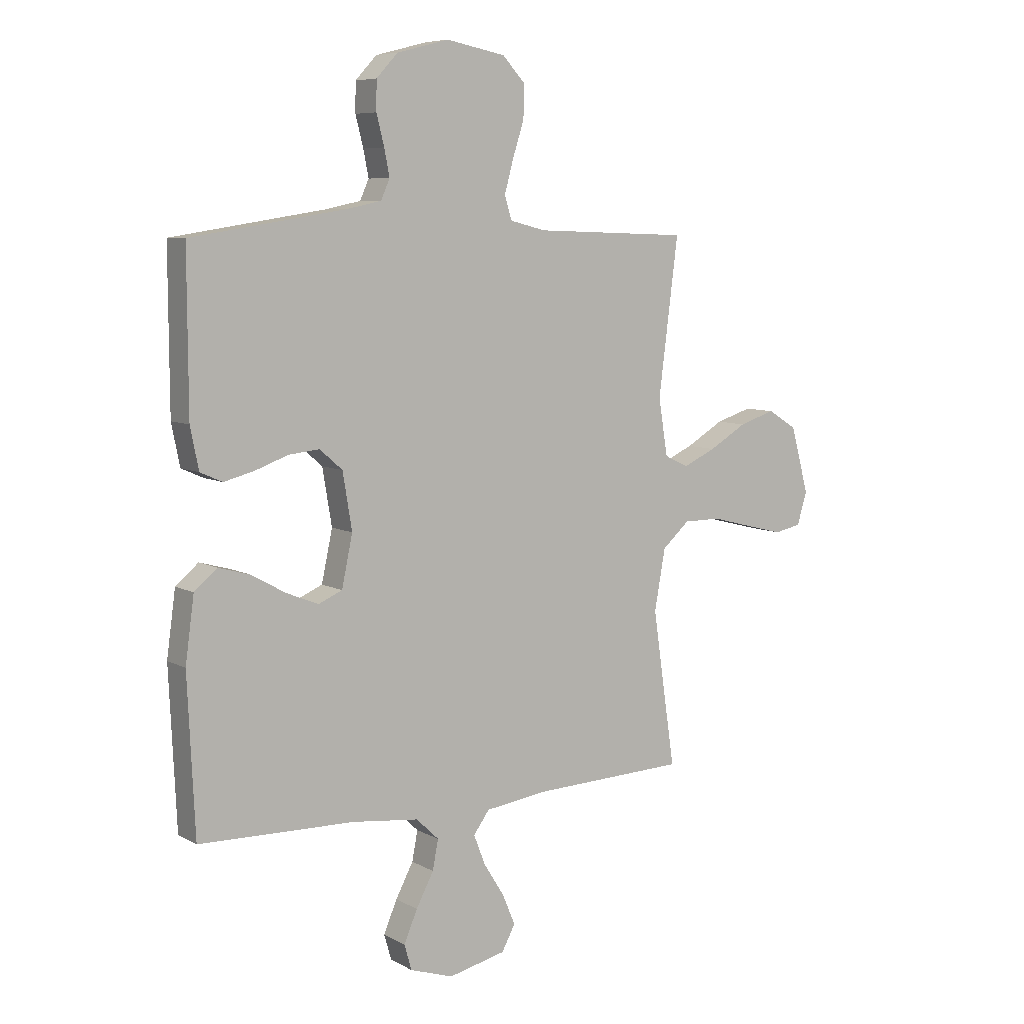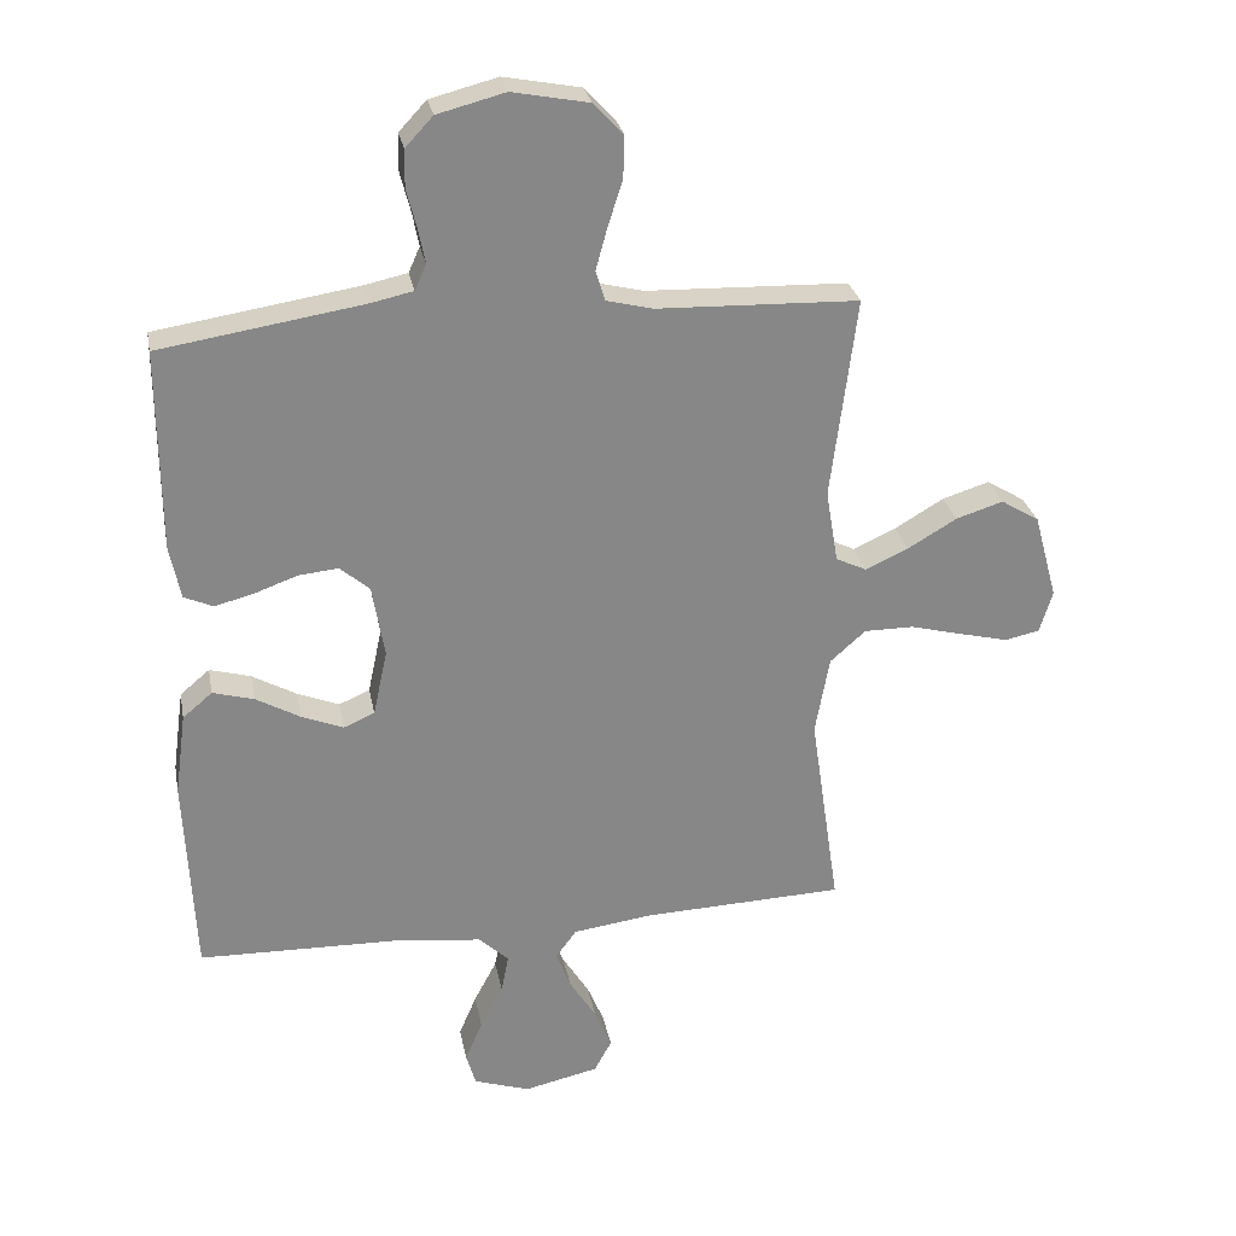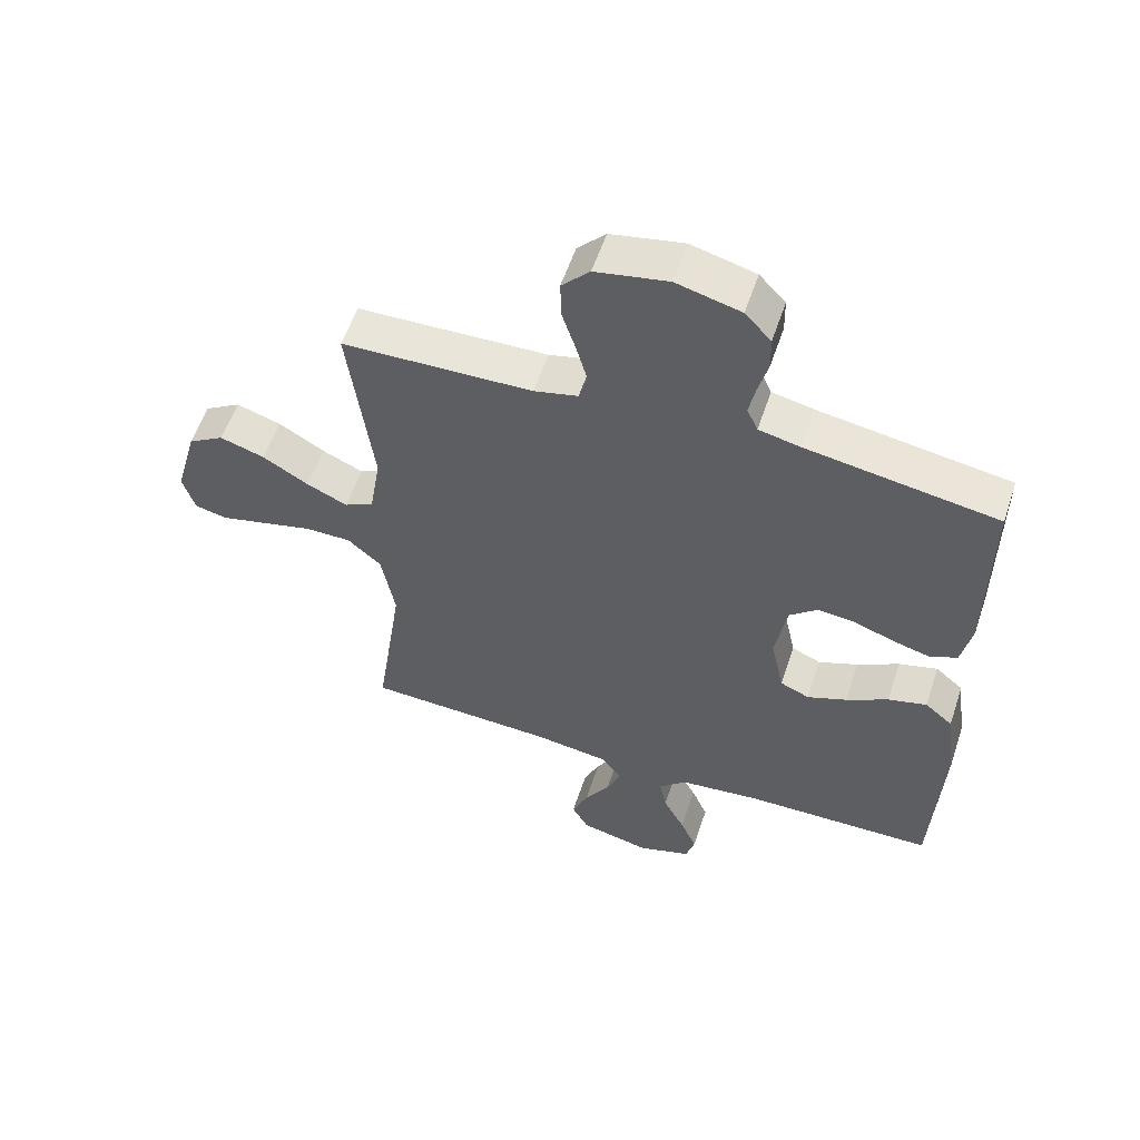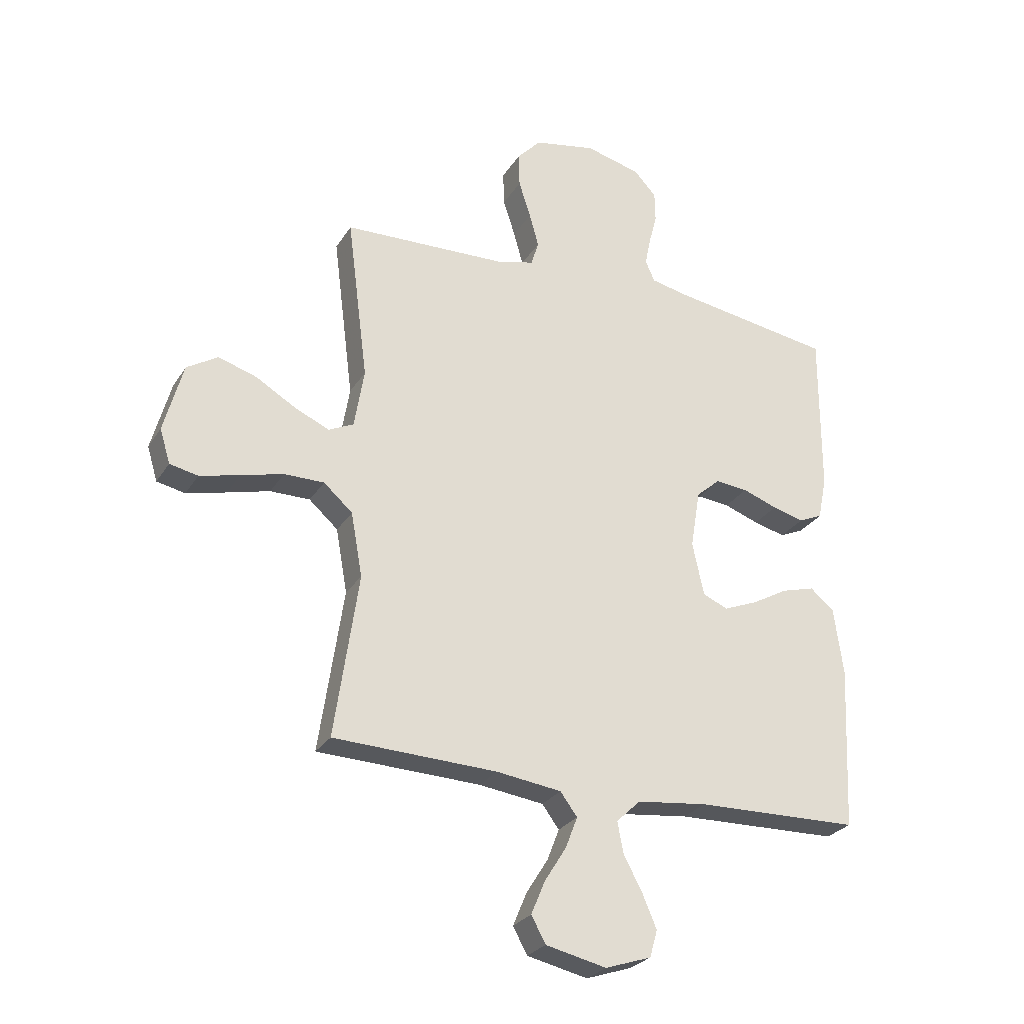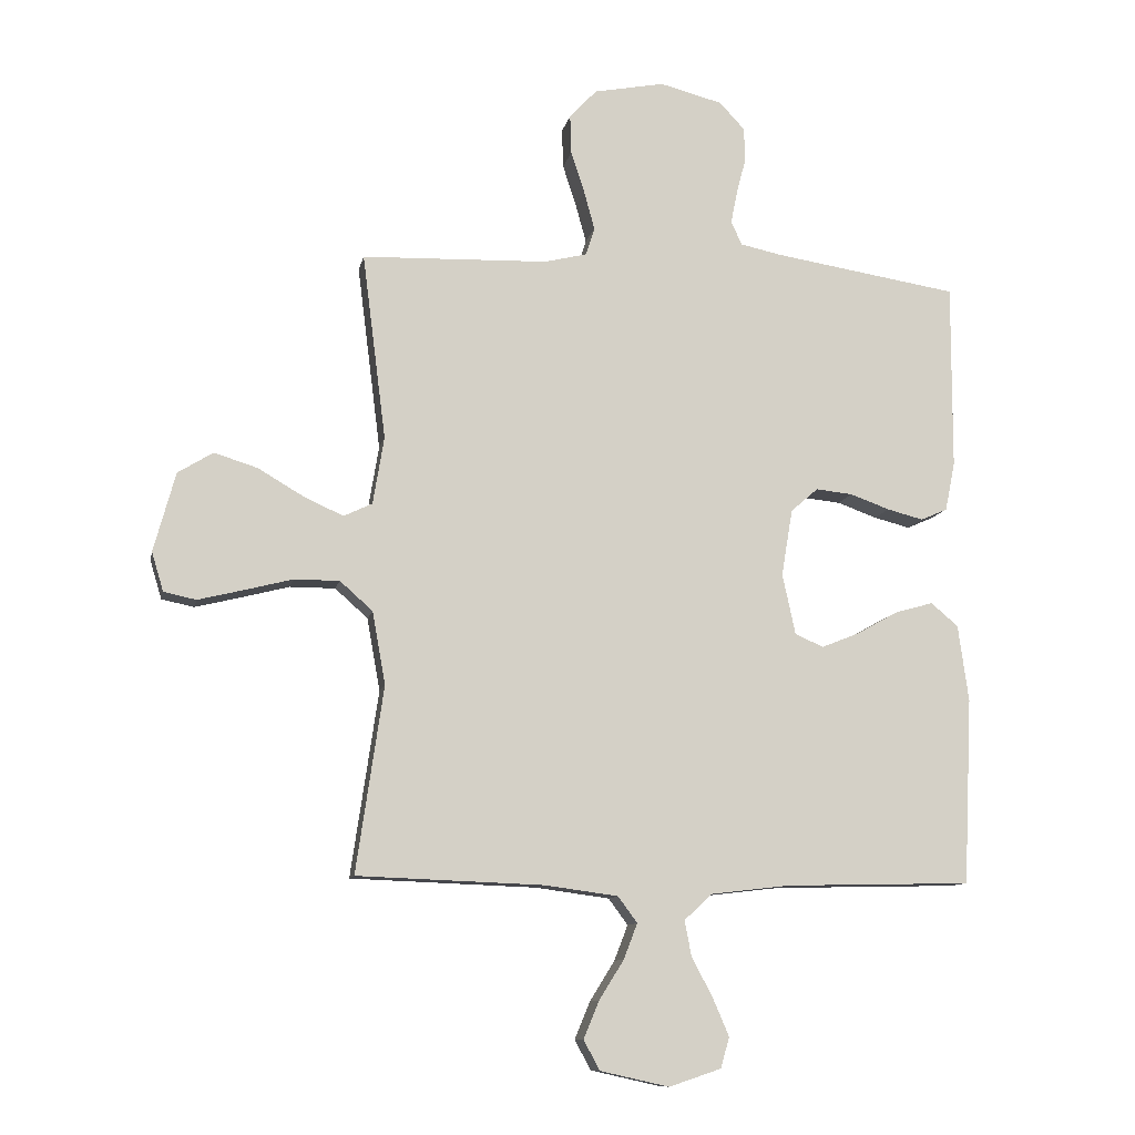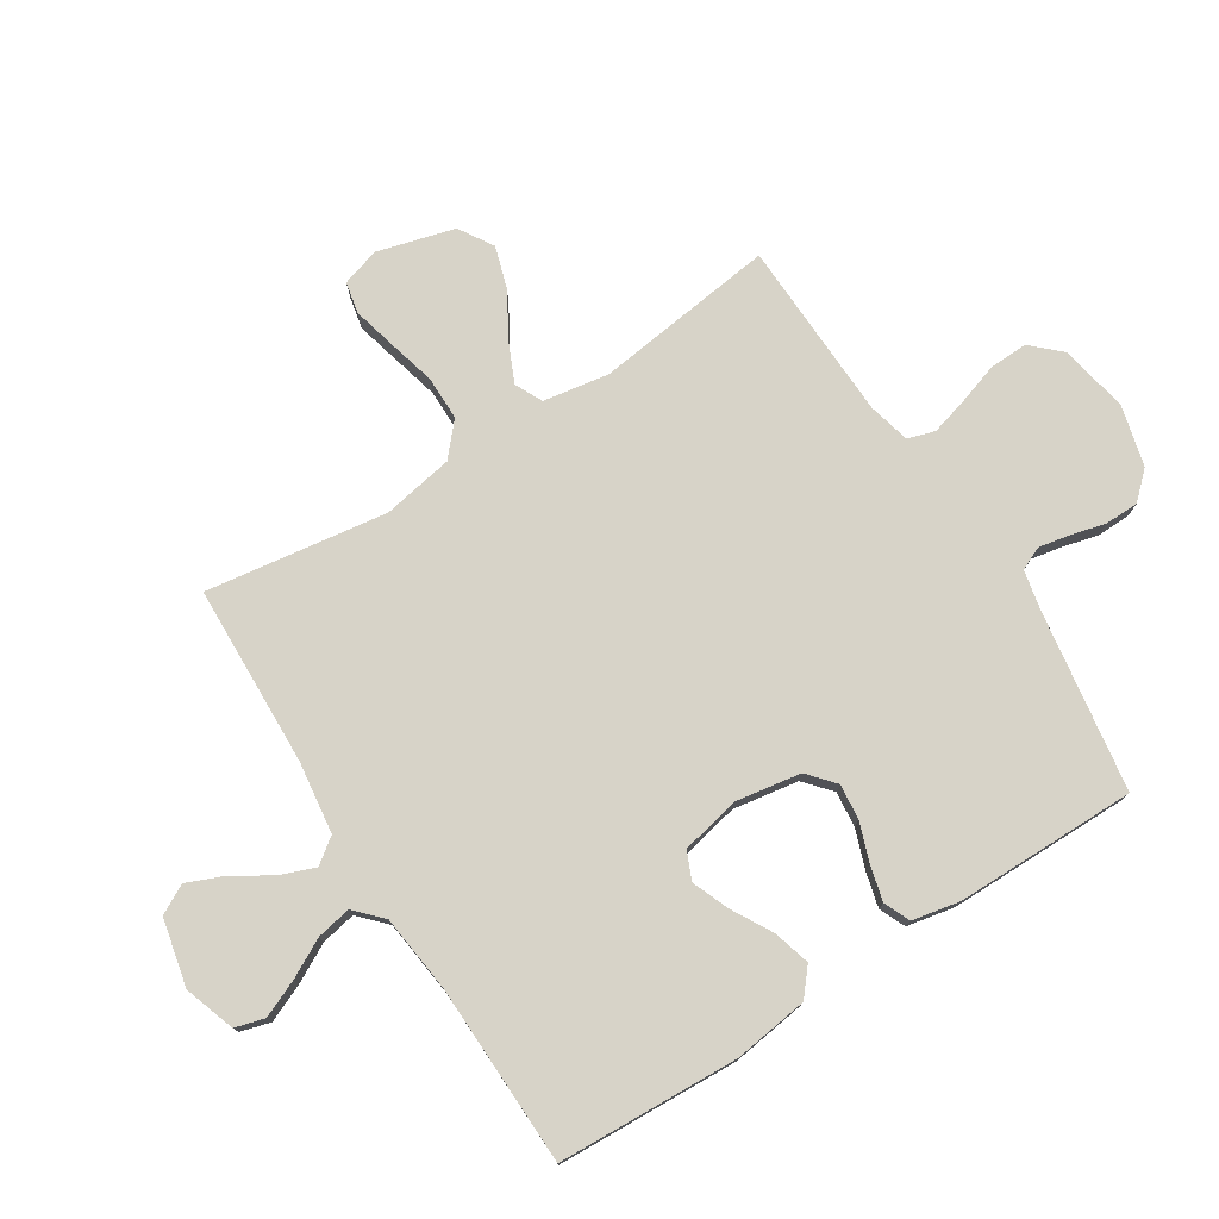
<metadata>
{"format":"obj","ext":"obj","renderer":"f3d","projection":"perspective","resolution":1024,"background":"white","views":[{"elev":7.4,"azim":-34.0,"up":"+Z"},{"elev":28.0,"azim":-10.8,"up":"+Z"},{"elev":56.9,"azim":-161.5,"up":"+Z"},{"elev":-27.1,"azim":154.6,"up":"+Z"},{"elev":-10.5,"azim":168.7,"up":"+Z"},{"elev":76.6,"azim":-122.5,"up":"+Y"}]}
</metadata>
<code>
v -0.5 0.07 -0.5
v -0.514 0.07 -0.2
v -0.497 0.07 -0.076
v -0.453 0.07 -0.039
v -0.392 0.07 -0.056
v -0.326 0.07 -0.093
v -0.264 0.07 -0.118
v -0.218 0.07 -0.098
v -0.197 0.07 0
v -0.215 0.07 0.108
v -0.259 0.07 0.146
v -0.318 0.07 0.14
v -0.382 0.07 0.117
v -0.44 0.07 0.102
v -0.483 0.07 0.121
v -0.499 0.07 0.2
v -0.5 0.07 0.5
v -0.2 0.07 0.547
v -0.135 0.07 0.561
v -0.118 0.07 0.599
v -0.128 0.07 0.65
v -0.143 0.07 0.708
v -0.142 0.07 0.764
v -0.101 0.07 0.808
v 0 0.07 0.834
v 0.114 0.07 0.812
v 0.158 0.07 0.765
v 0.156 0.07 0.702
v 0.134 0.07 0.634
v 0.117 0.07 0.572
v 0.131 0.07 0.527
v 0.2 0.07 0.51
v 0.5 0.07 0.5
v 0.462 0.07 0.2
v 0.48 0.07 0.091
v 0.526 0.07 0.069
v 0.59 0.07 0.098
v 0.663 0.07 0.141
v 0.733 0.07 0.163
v 0.79 0.07 0.128
v 0.825 0.07 0
v 0.806 0.07 -0.063
v 0.754 0.07 -0.074
v 0.681 0.07 -0.056
v 0.603 0.07 -0.036
v 0.53 0.07 -0.036
v 0.477 0.07 -0.083
v 0.456 0.07 -0.2
v 0.5 0.07 -0.5
v 0.2 0.07 -0.511
v 0.081 0.07 -0.527
v 0.05 0.07 -0.569
v 0.072 0.07 -0.626
v 0.112 0.07 -0.69
v 0.137 0.07 -0.75
v 0.111 0.07 -0.798
v 0 0.07 -0.823
v -0.084 0.07 -0.795
v -0.098 0.07 -0.746
v -0.072 0.07 -0.685
v -0.038 0.07 -0.621
v -0.027 0.07 -0.564
v -0.071 0.07 -0.522
v -0.2 0.07 -0.507
v -0.5 0 -0.5
v -0.514 0 -0.2
v -0.497 0 -0.076
v -0.453 0 -0.039
v -0.392 0 -0.056
v -0.326 0 -0.093
v -0.264 0 -0.118
v -0.218 0 -0.098
v -0.197 0 0
v -0.215 0 0.108
v -0.259 0 0.146
v -0.318 0 0.14
v -0.382 0 0.117
v -0.44 0 0.102
v -0.483 0 0.121
v -0.499 0 0.2
v -0.5 0 0.5
v -0.2 0 0.547
v -0.135 0 0.561
v -0.118 0 0.599
v -0.128 0 0.65
v -0.143 0 0.708
v -0.142 0 0.764
v -0.101 0 0.808
v 0 0 0.834
v 0.114 0 0.812
v 0.158 0 0.765
v 0.156 0 0.702
v 0.134 0 0.634
v 0.117 0 0.572
v 0.131 0 0.527
v 0.2 0 0.51
v 0.5 0 0.5
v 0.462 0 0.2
v 0.48 0 0.091
v 0.526 0 0.069
v 0.59 0 0.098
v 0.663 0 0.141
v 0.733 0 0.163
v 0.79 0 0.128
v 0.825 0 0
v 0.806 0 -0.063
v 0.754 0 -0.074
v 0.681 0 -0.056
v 0.603 0 -0.036
v 0.53 0 -0.036
v 0.477 0 -0.083
v 0.456 0 -0.2
v 0.5 0 -0.5
v 0.2 0 -0.511
v 0.081 0 -0.527
v 0.05 0 -0.569
v 0.072 0 -0.626
v 0.112 0 -0.69
v 0.137 0 -0.75
v 0.111 0 -0.798
v 0 0 -0.823
v -0.084 0 -0.795
v -0.098 0 -0.746
v -0.072 0 -0.685
v -0.038 0 -0.621
v -0.027 0 -0.564
v -0.071 0 -0.522
v -0.2 0 -0.507
f 58 59 60 61
f 56 57 58 61
f 56 61 62
f 53 54 55 56
f 52 53 56 62
f 51 52 62 63
f 48 49 50
f 47 48 50 51
f 42 43 44 45
f 40 41 42 45
f 40 45 46
f 37 38 39 40
f 36 37 40 46
f 35 36 46 47
f 32 33 34
f 31 32 34 35
f 26 27 28 29
f 26 29 30
f 25 26 30
f 24 25 30 31
f 21 22 23 24
f 20 21 24 31
f 15 16 17 18
f 15 18 19
f 12 13 14 15
f 12 15 19
f 11 12 19 20
f 3 4 5 6
f 3 6 7
f 64 1 2 3
f 64 3 7
f 63 64 7 8
f 51 63 8 9
f 47 51 9 10
f 20 31 35 47
f 10 11 20 47
f 125 124 123 122
f 125 122 121 120
f 126 125 120
f 120 119 118 117
f 126 120 117 116
f 127 126 116 115
f 114 113 112
f 115 114 112 111
f 109 108 107 106
f 109 106 105 104
f 110 109 104
f 104 103 102 101
f 110 104 101 100
f 111 110 100 99
f 98 97 96
f 99 98 96 95
f 93 92 91 90
f 94 93 90
f 94 90 89
f 95 94 89 88
f 88 87 86 85
f 95 88 85 84
f 82 81 80 79
f 83 82 79
f 79 78 77 76
f 83 79 76
f 84 83 76 75
f 70 69 68 67
f 71 70 67
f 67 66 65 128
f 71 67 128
f 72 71 128 127
f 73 72 127 115
f 74 73 115 111
f 111 99 95 84
f 111 84 75 74
f 1 65 66 2
f 2 66 67 3
f 3 67 68 4
f 4 68 69 5
f 5 69 70 6
f 6 70 71 7
f 7 71 72 8
f 8 72 73 9
f 9 73 74 10
f 10 74 75 11
f 11 75 76 12
f 12 76 77 13
f 13 77 78 14
f 14 78 79 15
f 15 79 80 16
f 16 80 81 17
f 17 81 82 18
f 18 82 83 19
f 19 83 84 20
f 20 84 85 21
f 21 85 86 22
f 22 86 87 23
f 23 87 88 24
f 24 88 89 25
f 25 89 90 26
f 26 90 91 27
f 27 91 92 28
f 28 92 93 29
f 29 93 94 30
f 30 94 95 31
f 31 95 96 32
f 32 96 97 33
f 33 97 98 34
f 34 98 99 35
f 35 99 100 36
f 36 100 101 37
f 37 101 102 38
f 38 102 103 39
f 39 103 104 40
f 40 104 105 41
f 41 105 106 42
f 42 106 107 43
f 43 107 108 44
f 44 108 109 45
f 45 109 110 46
f 46 110 111 47
f 47 111 112 48
f 48 112 113 49
f 49 113 114 50
f 50 114 115 51
f 51 115 116 52
f 52 116 117 53
f 53 117 118 54
f 54 118 119 55
f 55 119 120 56
f 56 120 121 57
f 57 121 122 58
f 58 122 123 59
f 59 123 124 60
f 60 124 125 61
f 61 125 126 62
f 62 126 127 63
f 63 127 128 64
f 64 128 65 1

</code>
